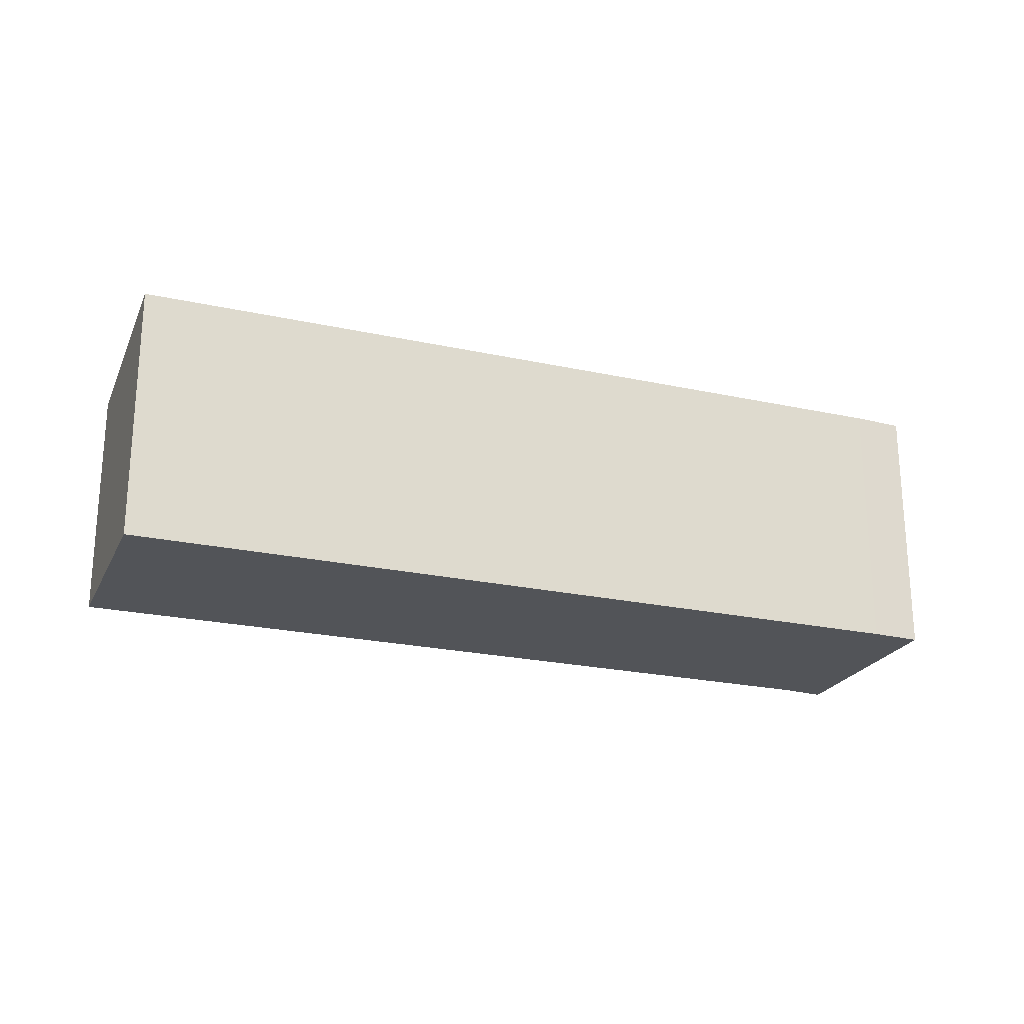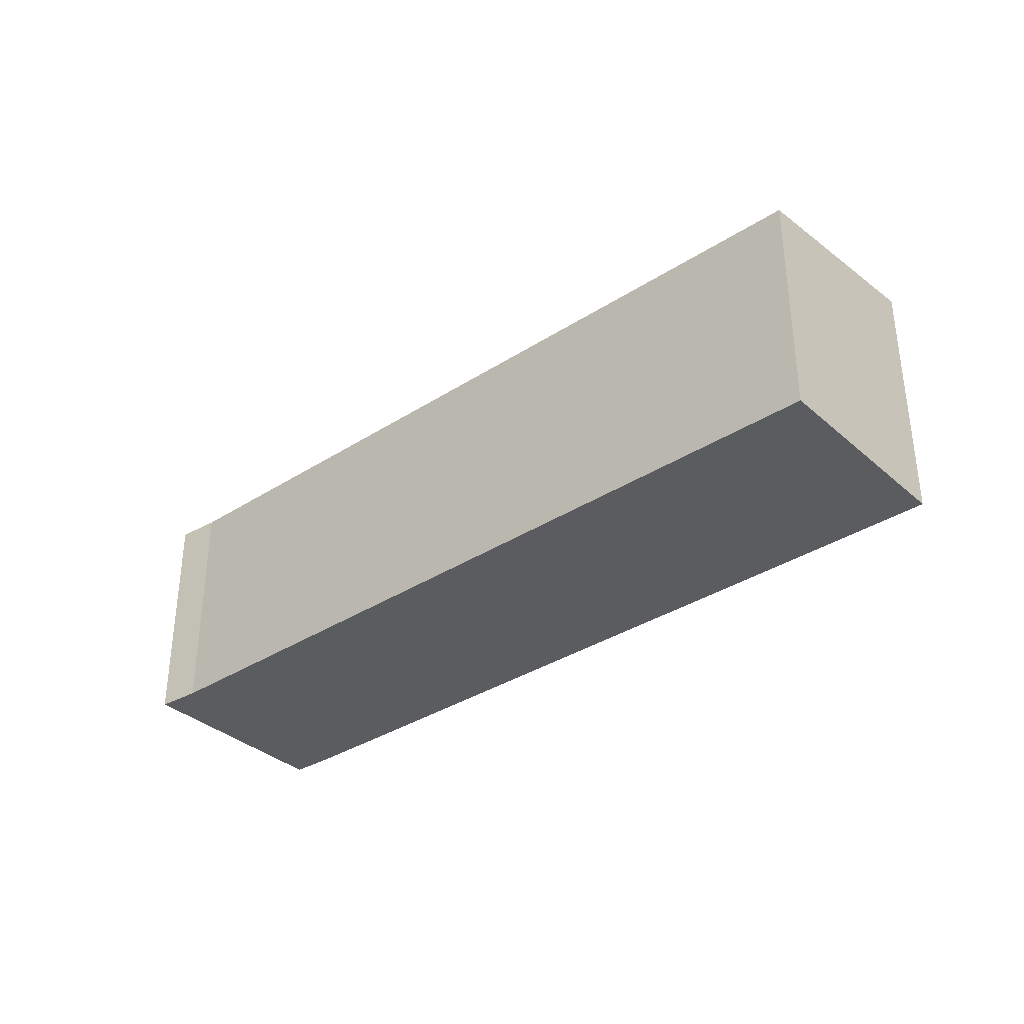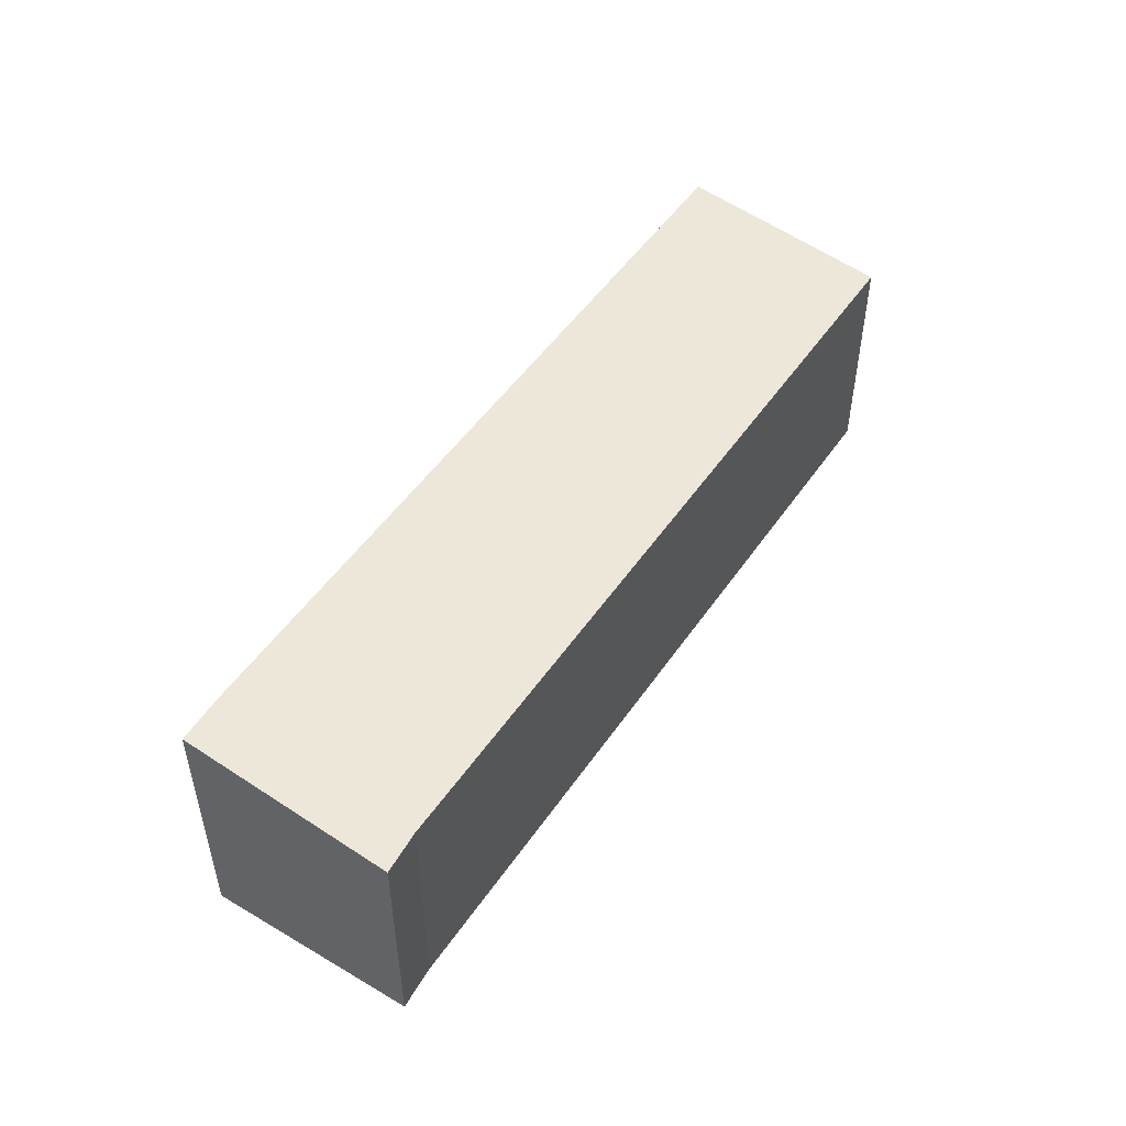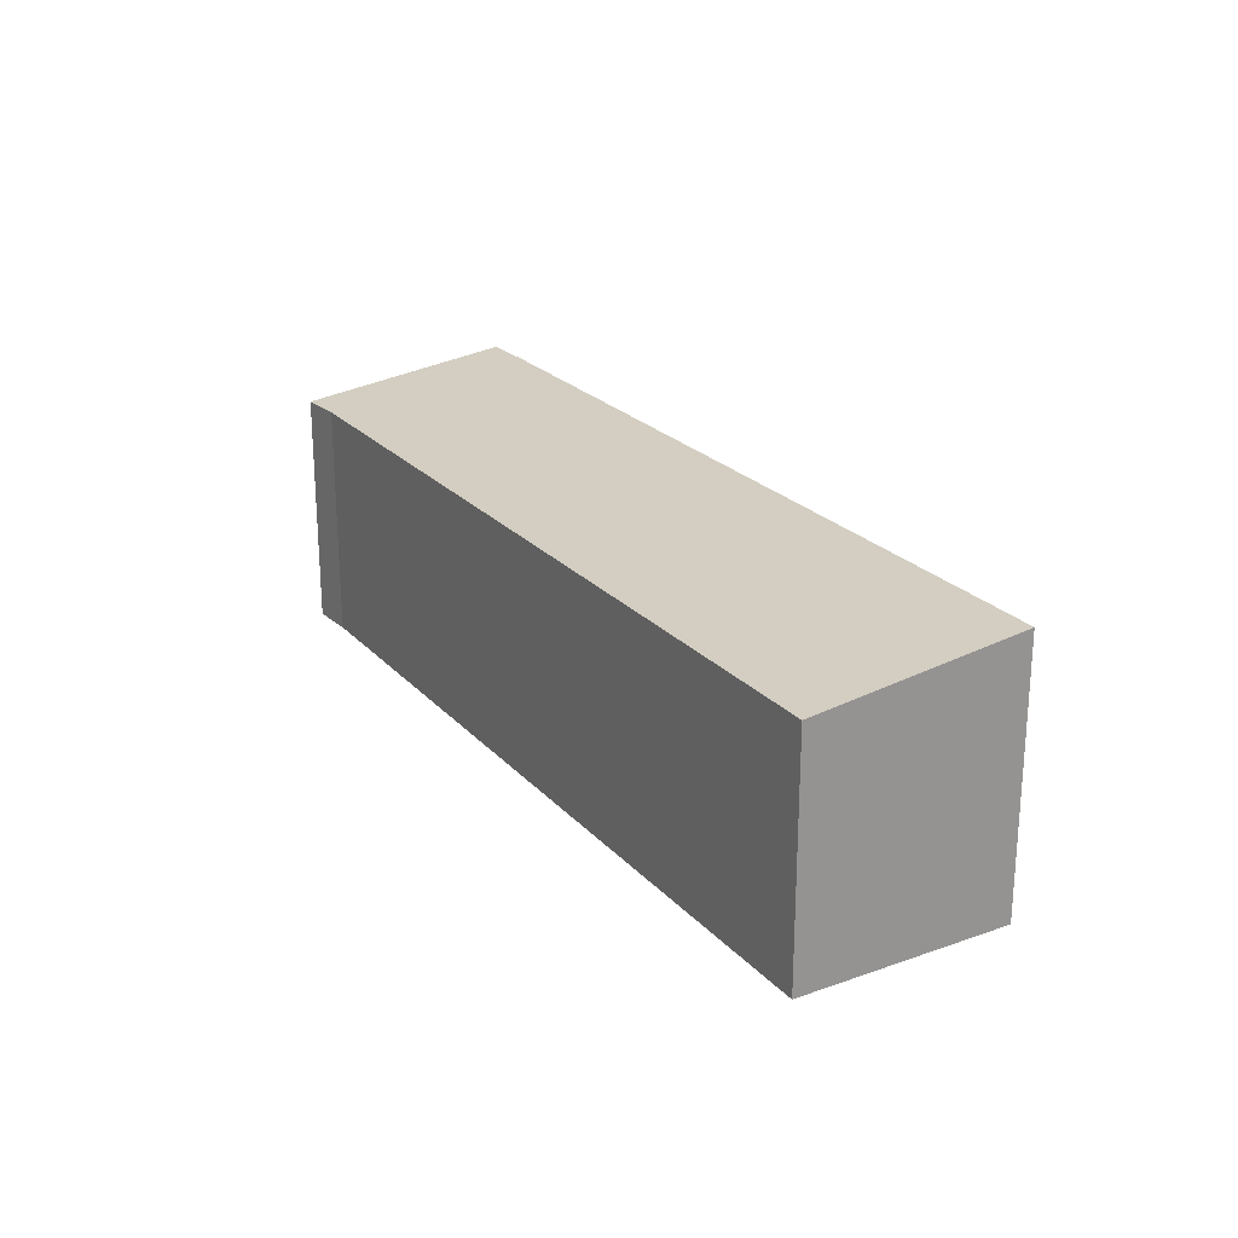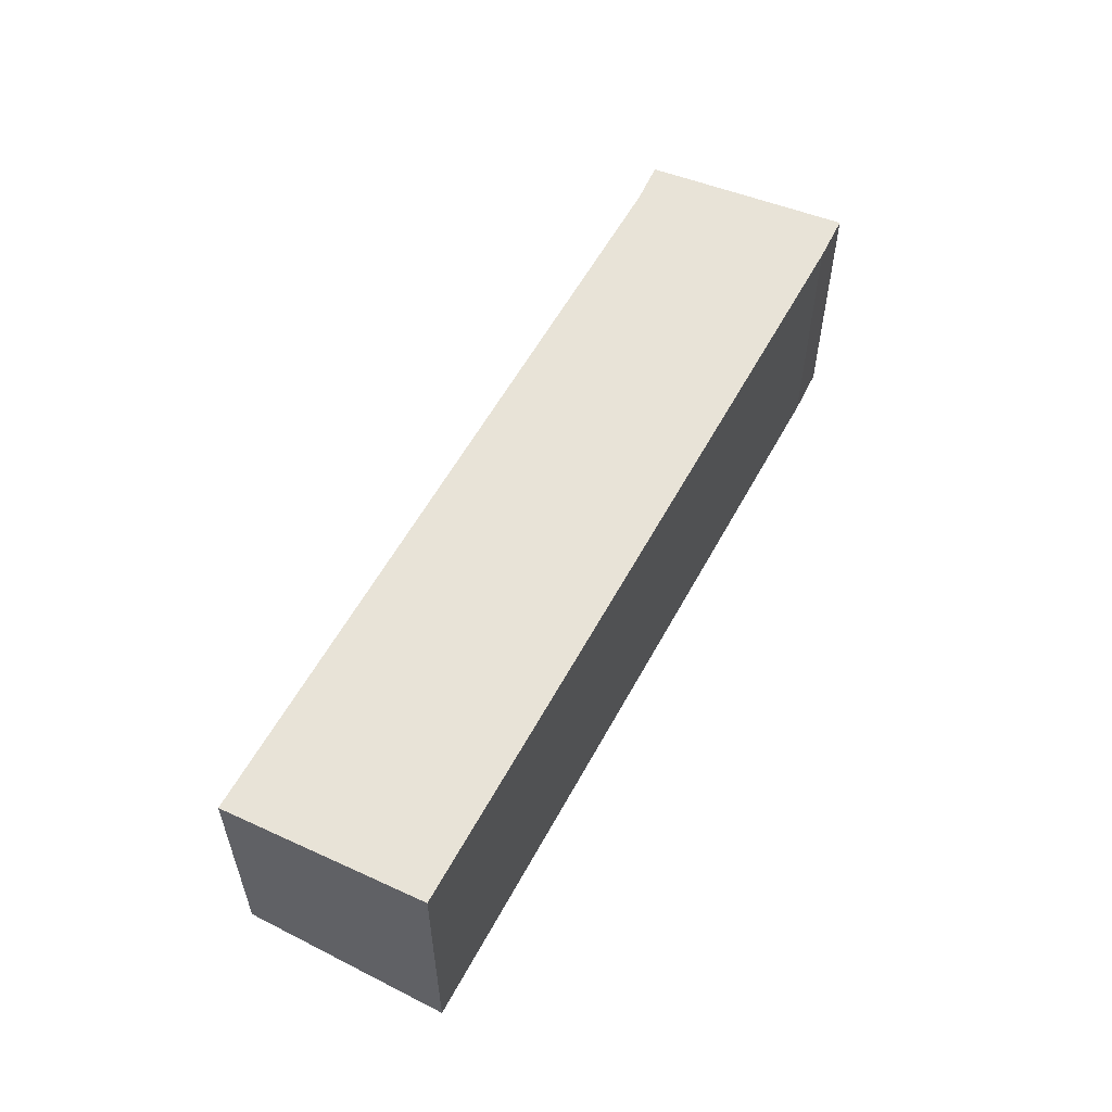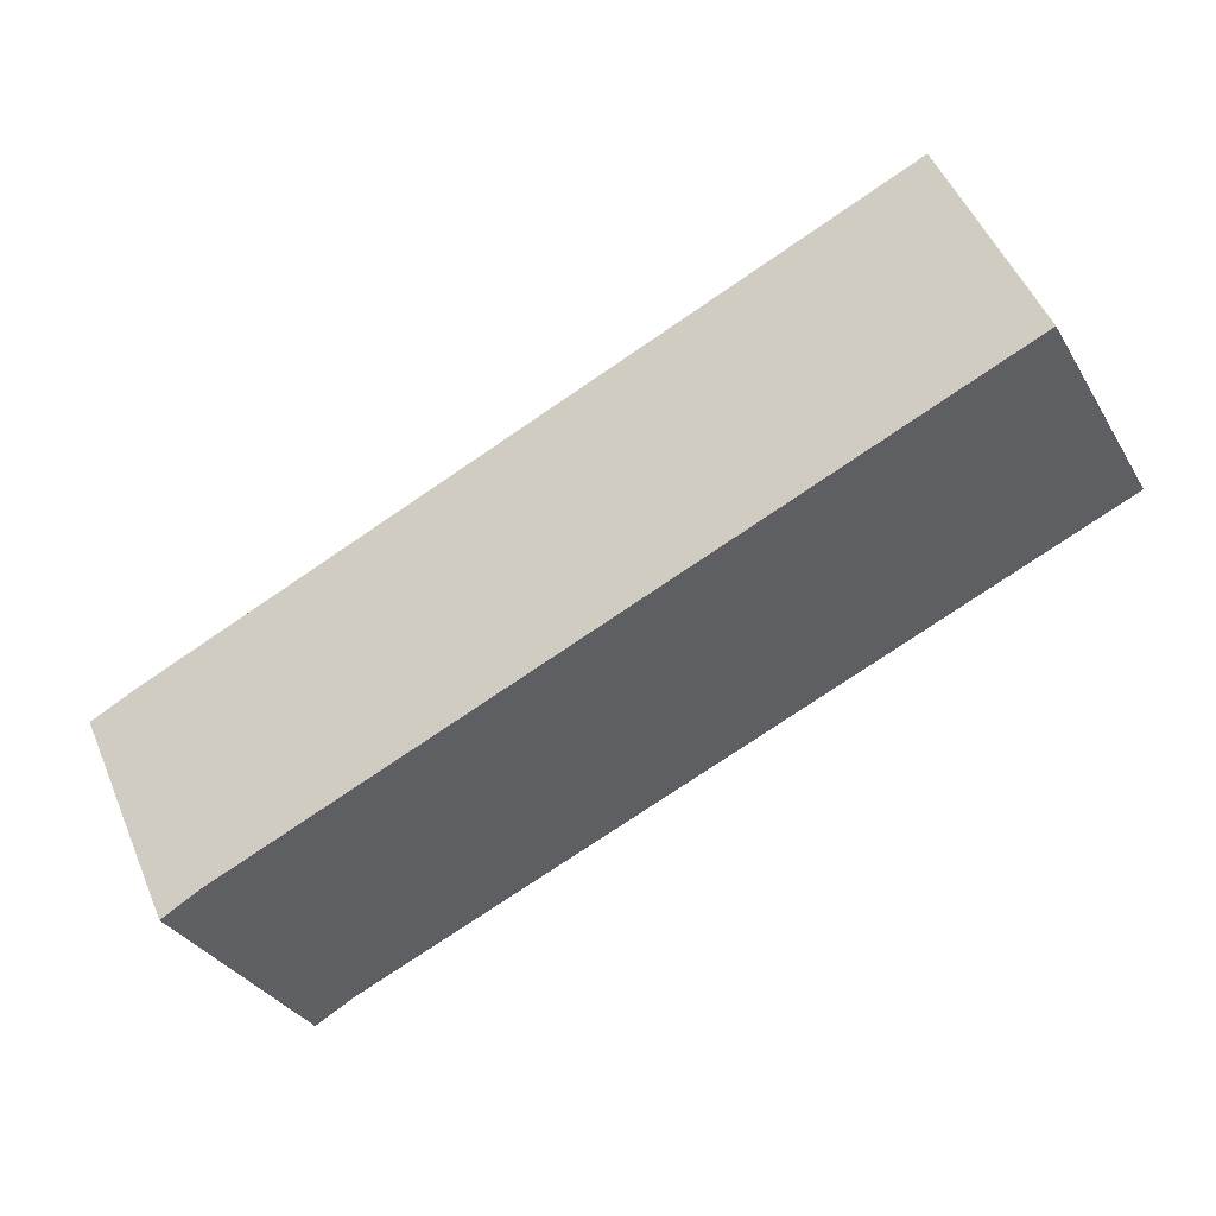
<metadata>
{"format":"obj","ext":"obj","renderer":"f3d","projection":"perspective","resolution":1024,"background":"white","views":[{"elev":-23.0,"azim":1.5,"up":"+Y"},{"elev":-34.9,"azim":-117.3,"up":"+Y"},{"elev":50.3,"azim":145.2,"up":"+Y"},{"elev":23.4,"azim":-98.8,"up":"+Y"},{"elev":57.0,"azim":-39.9,"up":"+Y"},{"elev":-34.0,"azim":-153.1,"up":"+Z"}]}
</metadata>
<code>
v  22.24 6.537 -9.09
v  23.24 7.238 -2.998
v  24.5 7.232 -3.566
v  21.15 6.547 -8.544
v  0 6.54 4.005e-16
v  2.229 7.232 5.503
v  24.5 2.184e-16 -3.566
v  22.24 5.566e-16 -9.09
v  21.15 5.232e-16 -8.544
v  0 0 0
v  2.229 -3.37e-16 5.503
v  23.24 1.836e-16 -2.998
g defaultobject
f 1 2 3
f 2 1 4
f 2 4 5
f 2 5 6
f 7 1 3
f 1 7 8
f 1 9 4
f 9 1 8
f 9 5 4
f 5 9 10
f 5 11 6
f 11 5 10
f 12 3 2
f 3 12 7
f 6 12 2
f 12 6 11
f 12 8 7
f 8 12 9
f 9 12 10
f 10 12 11

</code>
